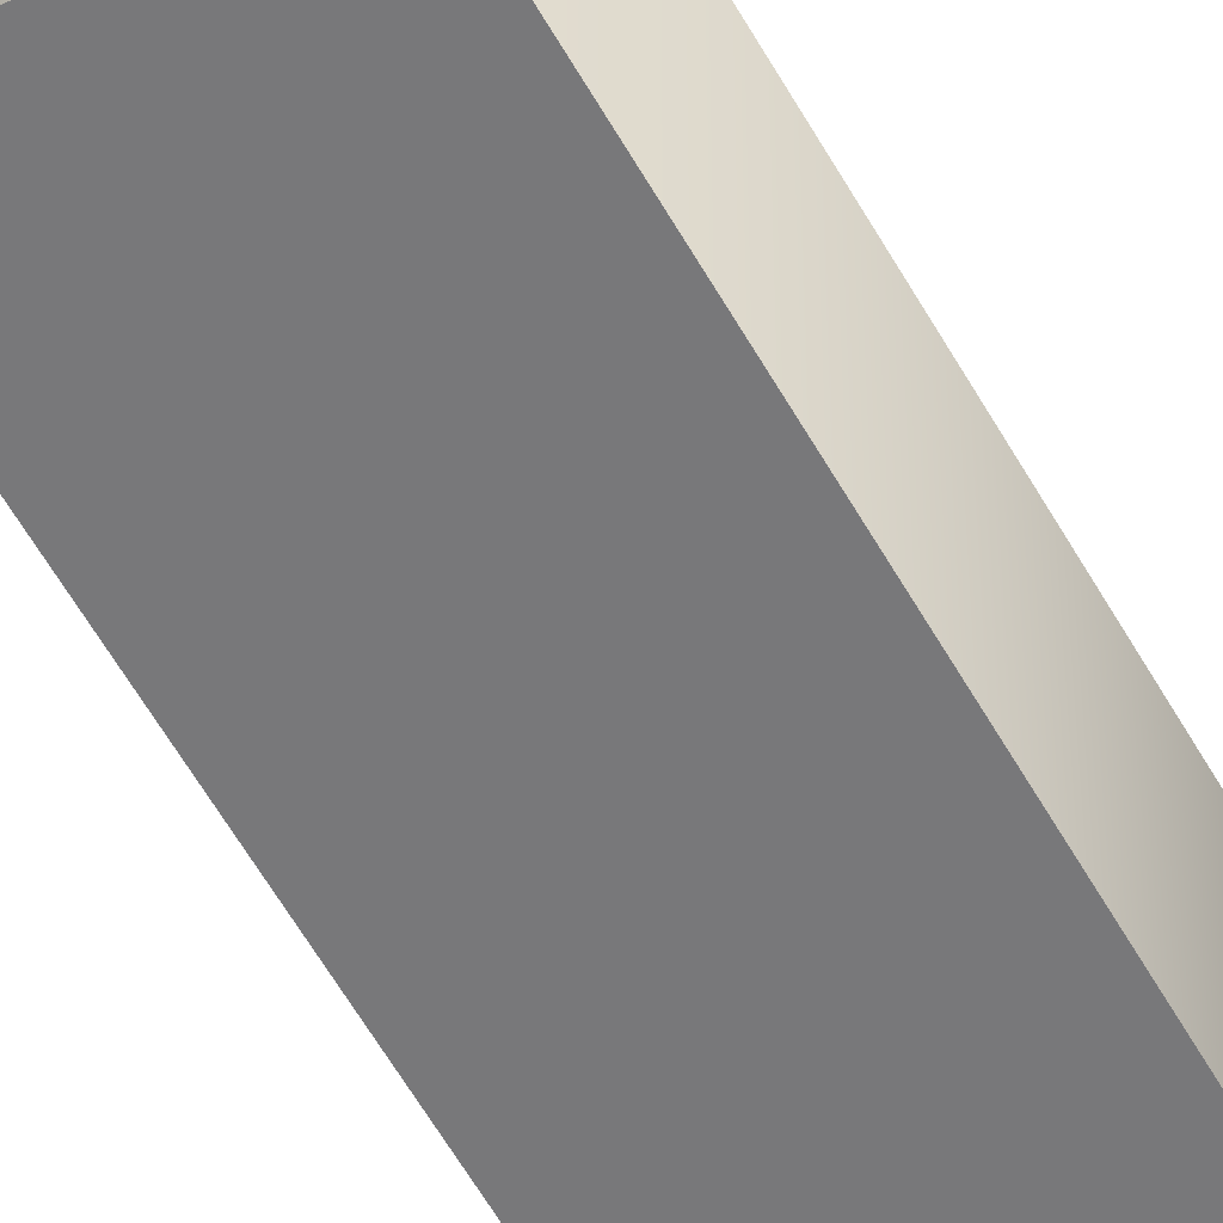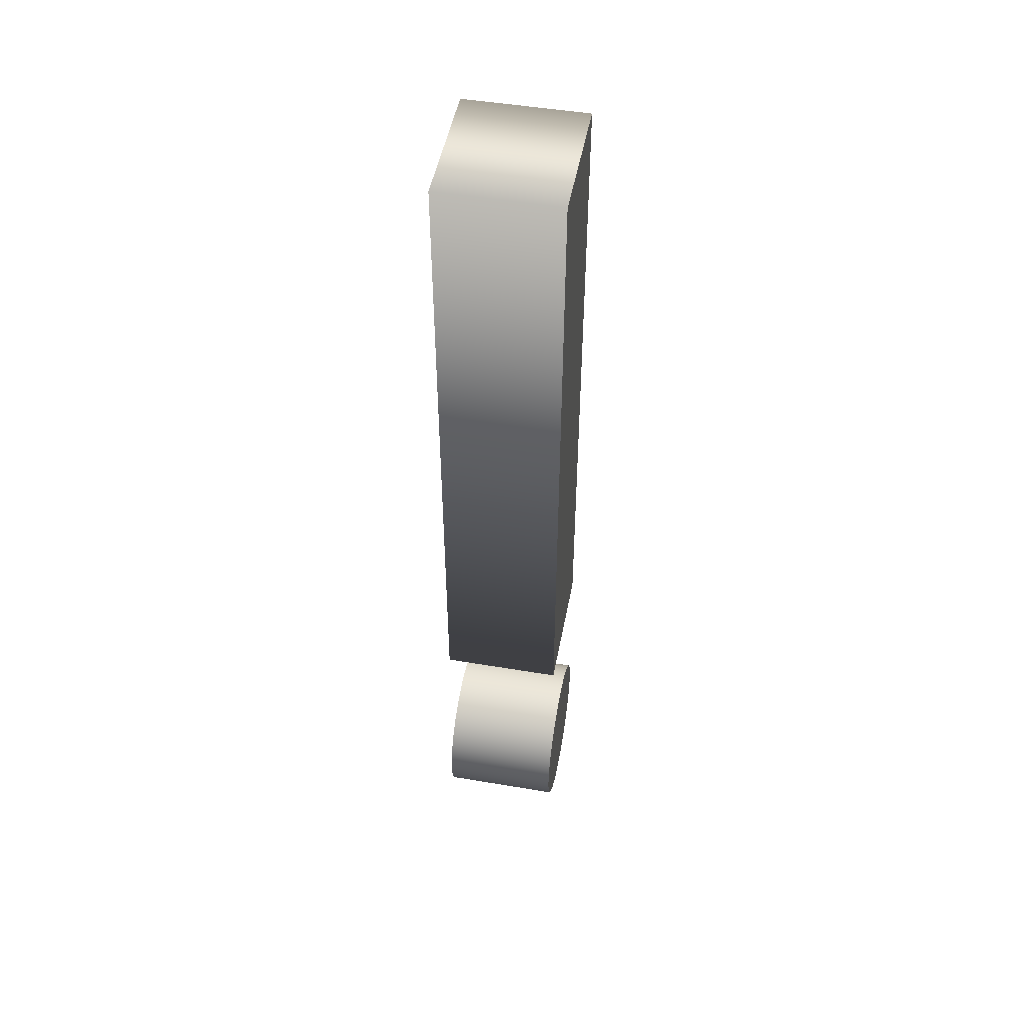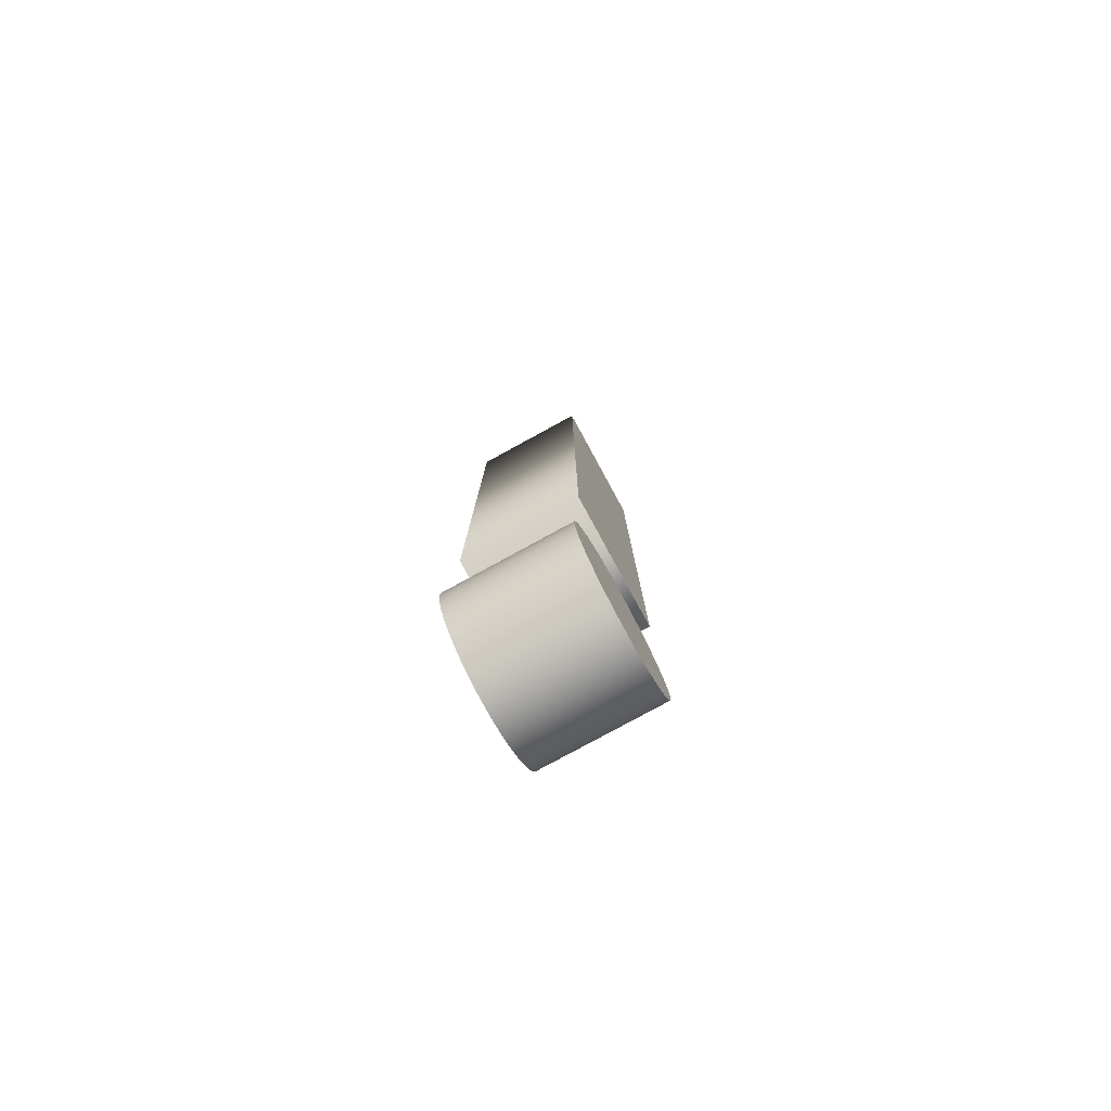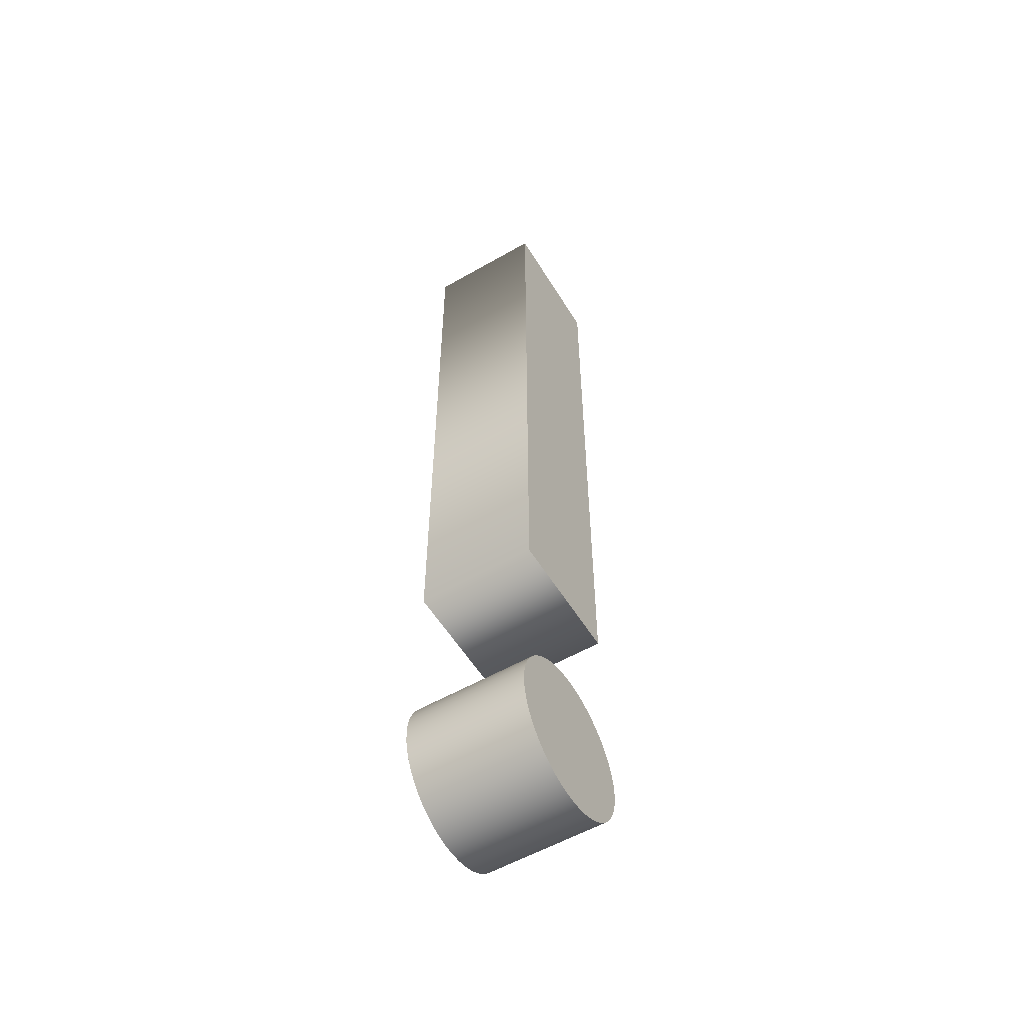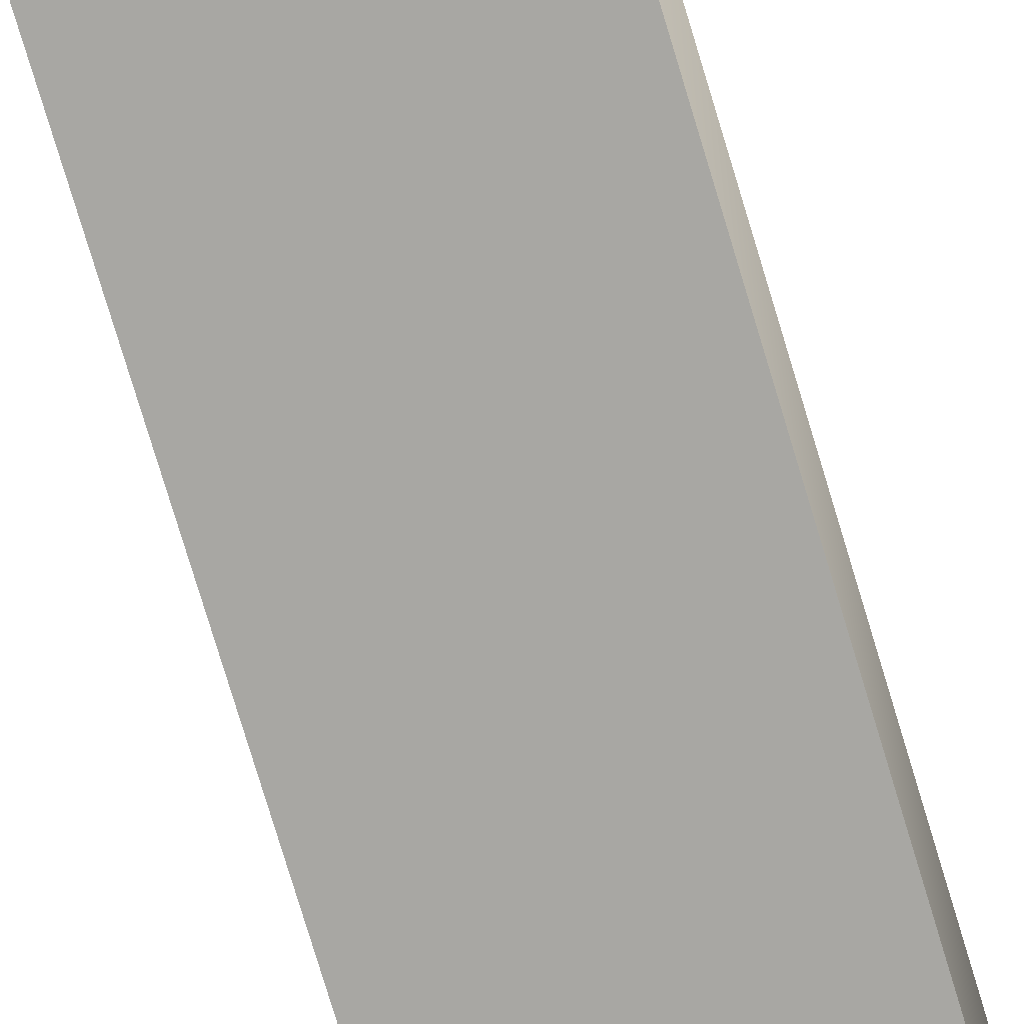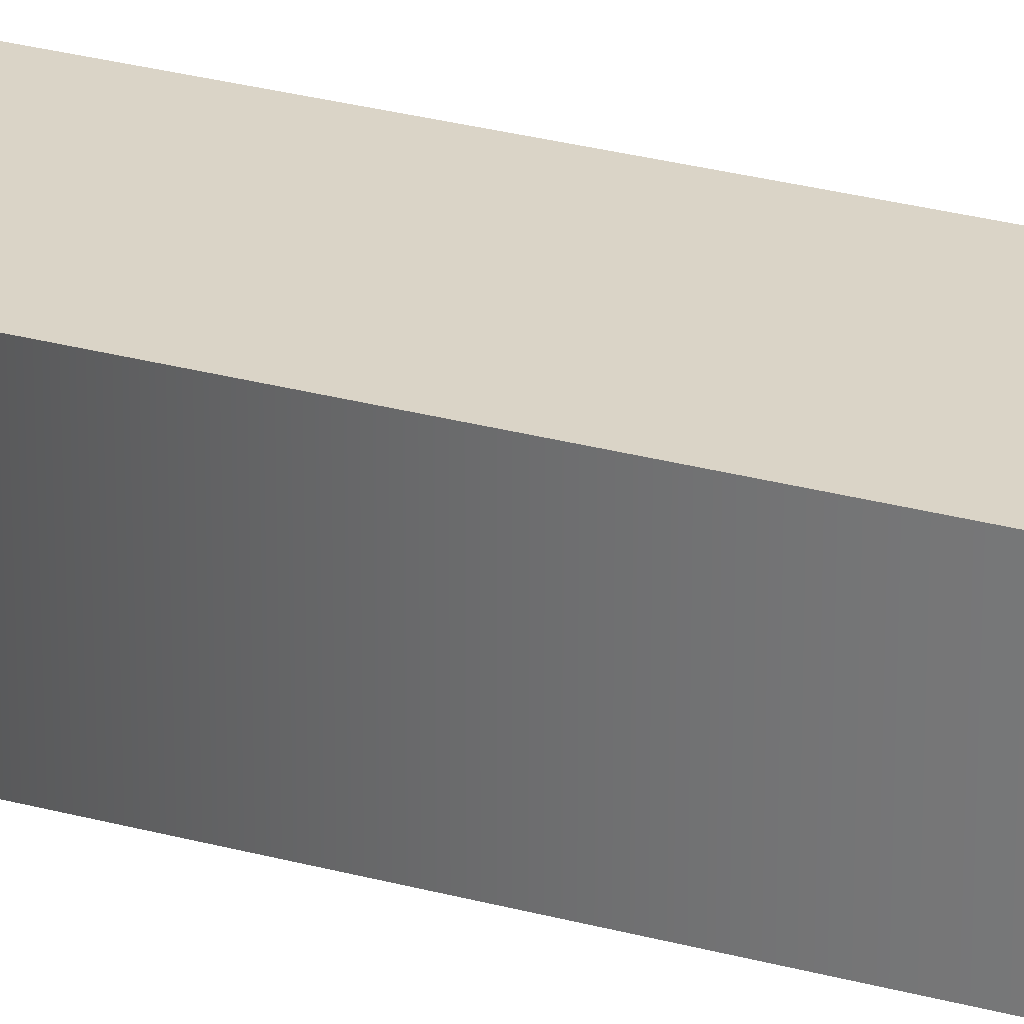
<metadata>
{"format":"obj","ext":"obj","renderer":"f3d","projection":"perspective","resolution":1024,"background":"white","views":[{"elev":-57.6,"azim":-151.1,"up":"+Y"},{"elev":49.1,"azim":100.6,"up":"+Z"},{"elev":-79.7,"azim":-61.4,"up":"+Z"},{"elev":-55.8,"azim":-58.9,"up":"+Z"},{"elev":-74.5,"azim":-163.4,"up":"+Y"},{"elev":28.9,"azim":-67.9,"up":"+Y"}]}
</metadata>
<code>
o Text
v 0.065 0.08 0
v 0.065 0.08 -0.449
v 0.154 0.08 -0.449
v 0.154 0.08 0
v 0.1029 0.08 -0.5325
v 0.096 0.08 -0.5339
v 0.08948 0.08 -0.5362
v 0.08337 0.08 -0.5393
v 0.07773 0.08 -0.5431
v 0.07262 0.08 -0.5476
v 0.06813 0.08 -0.5527
v 0.0643 0.08 -0.5584
v 0.0612 0.08 -0.5645
v 0.05891 0.08 -0.571
v 0.05749 0.08 -0.5779
v 0.057 0.08 -0.585
v 0.05749 0.08 -0.5921
v 0.05891 0.08 -0.599
v 0.0612 0.08 -0.6055
v 0.0643 0.08 -0.6116
v 0.06813 0.08 -0.6173
v 0.07262 0.08 -0.6224
v 0.07773 0.08 -0.6269
v 0.08337 0.08 -0.6307
v 0.08948 0.08 -0.6338
v 0.096 0.08 -0.6361
v 0.1029 0.08 -0.6375
v 0.11 0.08 -0.638
v 0.1171 0.08 -0.6375
v 0.124 0.08 -0.6361
v 0.1305 0.08 -0.6338
v 0.1366 0.08 -0.6307
v 0.1423 0.08 -0.6269
v 0.1474 0.08 -0.6224
v 0.1519 0.08 -0.6173
v 0.1557 0.08 -0.6116
v 0.1588 0.08 -0.6055
v 0.1611 0.08 -0.599
v 0.1625 0.08 -0.5921
v 0.163 0.08 -0.585
v 0.1625 0.08 -0.5779
v 0.1611 0.08 -0.571
v 0.1588 0.08 -0.5645
v 0.1557 0.08 -0.5584
v 0.1519 0.08 -0.5527
v 0.1474 0.08 -0.5476
v 0.1423 0.08 -0.5431
v 0.1366 0.08 -0.5393
v 0.1305 0.08 -0.5362
v 0.124 0.08 -0.5339
v 0.1171 0.08 -0.5325
v 0.11 0.08 -0.532
v 0.065 0 0
v 0.065 0 -0.449
v 0.154 0 -0.449
v 0.154 0 0
v 0.1029 0 -0.5325
v 0.096 0 -0.5339
v 0.08948 0 -0.5362
v 0.08337 0 -0.5393
v 0.07773 0 -0.5431
v 0.07262 0 -0.5476
v 0.06813 0 -0.5527
v 0.0643 0 -0.5584
v 0.0612 0 -0.5645
v 0.05891 0 -0.571
v 0.05749 0 -0.5779
v 0.057 0 -0.585
v 0.05749 0 -0.5921
v 0.05891 0 -0.599
v 0.0612 0 -0.6055
v 0.0643 0 -0.6116
v 0.06813 0 -0.6173
v 0.07262 0 -0.6224
v 0.07773 0 -0.6269
v 0.08337 0 -0.6307
v 0.08948 0 -0.6338
v 0.096 0 -0.6361
v 0.1029 0 -0.6375
v 0.11 0 -0.638
v 0.1171 0 -0.6375
v 0.124 0 -0.6361
v 0.1305 0 -0.6338
v 0.1366 0 -0.6307
v 0.1423 0 -0.6269
v 0.1474 0 -0.6224
v 0.1519 0 -0.6173
v 0.1557 0 -0.6116
v 0.1588 0 -0.6055
v 0.1611 0 -0.599
v 0.1625 0 -0.5921
v 0.163 0 -0.585
v 0.1625 0 -0.5779
v 0.1611 0 -0.571
v 0.1588 0 -0.5645
v 0.1557 0 -0.5584
v 0.1519 0 -0.5527
v 0.1474 0 -0.5476
v 0.1423 0 -0.5431
v 0.1366 0 -0.5393
v 0.1305 0 -0.5362
v 0.124 0 -0.5339
v 0.1171 0 -0.5325
v 0.11 0 -0.532
v 0.065 0 0
v 0.065 0.08 0
v 0.065 0 -0.449
v 0.065 0.08 -0.449
v 0.154 0 -0.449
v 0.154 0.08 -0.449
v 0.154 0 0
v 0.154 0.08 0
v 0.1029 0 -0.5325
v 0.1029 0.08 -0.5325
v 0.096 0 -0.5339
v 0.096 0.08 -0.5339
v 0.08948 0 -0.5362
v 0.08948 0.08 -0.5362
v 0.08337 0 -0.5393
v 0.08337 0.08 -0.5393
v 0.07773 0 -0.5431
v 0.07773 0.08 -0.5431
v 0.07262 0 -0.5476
v 0.07262 0.08 -0.5476
v 0.06813 0 -0.5527
v 0.06813 0.08 -0.5527
v 0.0643 0 -0.5584
v 0.0643 0.08 -0.5584
v 0.0612 0 -0.5645
v 0.0612 0.08 -0.5645
v 0.05891 0 -0.571
v 0.05891 0.08 -0.571
v 0.05749 0 -0.5779
v 0.05749 0.08 -0.5779
v 0.057 0 -0.585
v 0.057 0.08 -0.585
v 0.05749 0 -0.5921
v 0.05749 0.08 -0.5921
v 0.05891 0 -0.599
v 0.05891 0.08 -0.599
v 0.0612 0 -0.6055
v 0.0612 0.08 -0.6055
v 0.0643 0 -0.6116
v 0.0643 0.08 -0.6116
v 0.06813 0 -0.6173
v 0.06813 0.08 -0.6173
v 0.07262 0 -0.6224
v 0.07262 0.08 -0.6224
v 0.07773 0 -0.6269
v 0.07773 0.08 -0.6269
v 0.08337 0 -0.6307
v 0.08337 0.08 -0.6307
v 0.08948 0 -0.6338
v 0.08948 0.08 -0.6338
v 0.096 0 -0.6361
v 0.096 0.08 -0.6361
v 0.1029 0 -0.6375
v 0.1029 0.08 -0.6375
v 0.11 0 -0.638
v 0.11 0.08 -0.638
v 0.1171 0 -0.6375
v 0.1171 0.08 -0.6375
v 0.124 0 -0.6361
v 0.124 0.08 -0.6361
v 0.1305 0 -0.6338
v 0.1305 0.08 -0.6338
v 0.1366 0 -0.6307
v 0.1366 0.08 -0.6307
v 0.1423 0 -0.6269
v 0.1423 0.08 -0.6269
v 0.1474 0 -0.6224
v 0.1474 0.08 -0.6224
v 0.1519 0 -0.6173
v 0.1519 0.08 -0.6173
v 0.1557 0 -0.6116
v 0.1557 0.08 -0.6116
v 0.1588 0 -0.6055
v 0.1588 0.08 -0.6055
v 0.1611 0 -0.599
v 0.1611 0.08 -0.599
v 0.1625 0 -0.5921
v 0.1625 0.08 -0.5921
v 0.163 0 -0.585
v 0.163 0.08 -0.585
v 0.1625 0 -0.5779
v 0.1625 0.08 -0.5779
v 0.1611 0 -0.571
v 0.1611 0.08 -0.571
v 0.1588 0 -0.5645
v 0.1588 0.08 -0.5645
v 0.1557 0 -0.5584
v 0.1557 0.08 -0.5584
v 0.1519 0 -0.5527
v 0.1519 0.08 -0.5527
v 0.1474 0 -0.5476
v 0.1474 0.08 -0.5476
v 0.1423 0 -0.5431
v 0.1423 0.08 -0.5431
v 0.1366 0 -0.5393
v 0.1366 0.08 -0.5393
v 0.1305 0 -0.5362
v 0.1305 0.08 -0.5362
v 0.124 0 -0.5339
v 0.124 0.08 -0.5339
v 0.1171 0 -0.5325
v 0.1171 0.08 -0.5325
v 0.11 0 -0.532
v 0.11 0.08 -0.532
f 27 29 28
f 27 30 29
f 26 30 27
f 26 31 30
f 25 31 26
f 25 32 31
f 24 32 25
f 24 33 32
f 23 33 24
f 23 34 33
f 22 34 23
f 22 35 34
f 21 35 22
f 21 36 35
f 20 36 21
f 20 37 36
f 19 37 20
f 19 38 37
f 18 38 19
f 18 39 38
f 17 39 18
f 17 40 39
f 16 40 17
f 15 40 16
f 15 41 40
f 15 42 41
f 14 42 15
f 14 43 42
f 13 43 14
f 13 44 43
f 12 44 13
f 12 45 44
f 11 45 12
f 11 46 45
f 10 46 11
f 10 47 46
f 9 47 10
f 9 48 47
f 8 48 9
f 8 49 48
f 7 49 8
f 7 50 49
f 6 50 7
f 6 51 50
f 5 51 6
f 5 52 51
f 1 3 2
f 1 4 3
f 79 80 81
f 79 81 82
f 78 79 82
f 78 82 83
f 77 78 83
f 77 83 84
f 76 77 84
f 76 84 85
f 75 76 85
f 75 85 86
f 74 75 86
f 74 86 87
f 73 74 87
f 73 87 88
f 72 73 88
f 72 88 89
f 71 72 89
f 71 89 90
f 70 71 90
f 70 90 91
f 69 70 91
f 69 91 92
f 68 69 92
f 67 68 92
f 67 92 93
f 67 93 94
f 66 67 94
f 66 94 95
f 65 66 95
f 65 95 96
f 64 65 96
f 64 96 97
f 63 64 97
f 63 97 98
f 62 63 98
f 62 98 99
f 61 62 99
f 61 99 100
f 60 61 100
f 60 100 101
f 59 60 101
f 59 101 102
f 58 59 102
f 58 102 103
f 57 58 103
f 57 103 104
f 53 54 55
f 53 55 56
f 106 108 107 105
f 108 110 109 107
f 110 112 111 109
f 112 106 105 111
f 114 116 115 113
f 116 118 117 115
f 118 120 119 117
f 120 122 121 119
f 122 124 123 121
f 124 126 125 123
f 126 128 127 125
f 128 130 129 127
f 130 132 131 129
f 132 134 133 131
f 134 136 135 133
f 136 138 137 135
f 138 140 139 137
f 140 142 141 139
f 142 144 143 141
f 144 146 145 143
f 146 148 147 145
f 148 150 149 147
f 150 152 151 149
f 152 154 153 151
f 154 156 155 153
f 156 158 157 155
f 158 160 159 157
f 160 162 161 159
f 162 164 163 161
f 164 166 165 163
f 166 168 167 165
f 168 170 169 167
f 170 172 171 169
f 172 174 173 171
f 174 176 175 173
f 176 178 177 175
f 178 180 179 177
f 180 182 181 179
f 182 184 183 181
f 184 186 185 183
f 186 188 187 185
f 188 190 189 187
f 190 192 191 189
f 192 194 193 191
f 194 196 195 193
f 196 198 197 195
f 198 200 199 197
f 200 202 201 199
f 202 204 203 201
f 204 206 205 203
f 206 208 207 205
f 208 114 113 207

</code>
